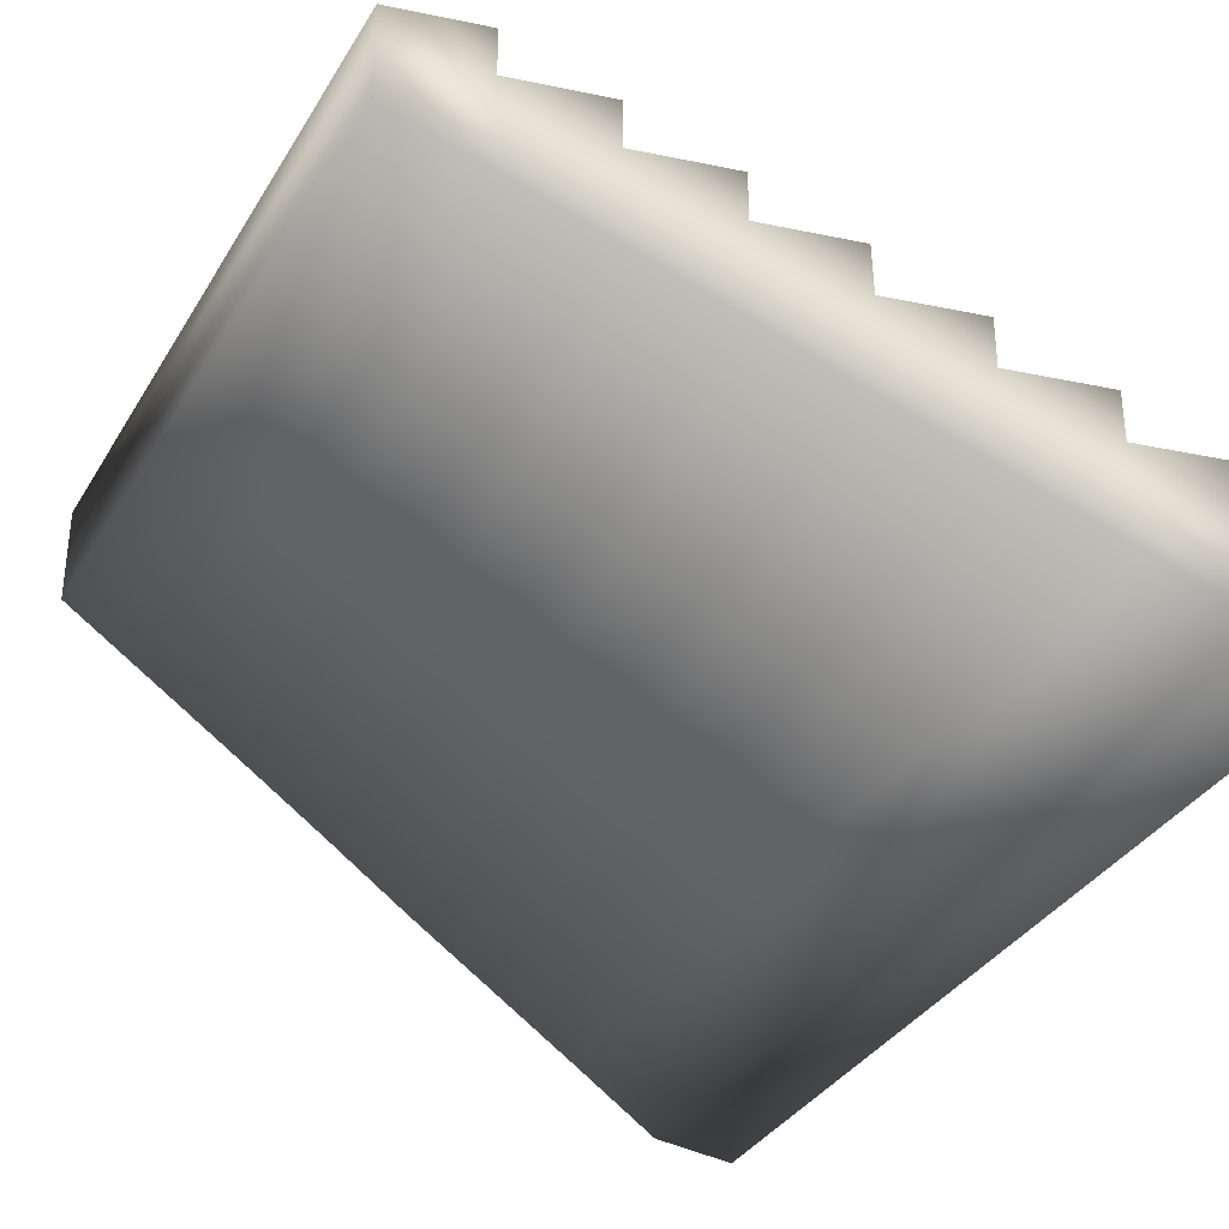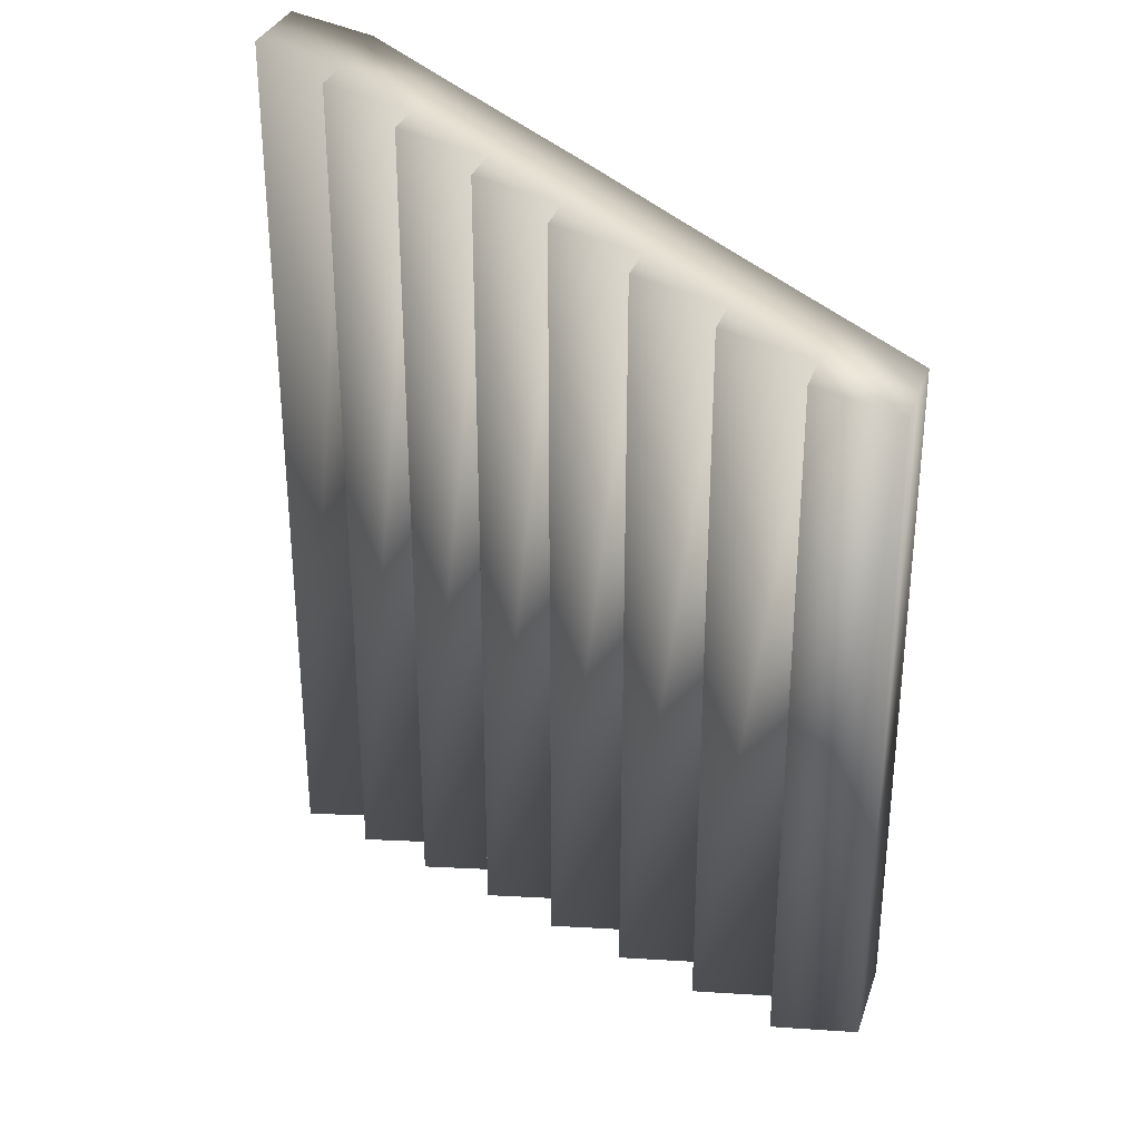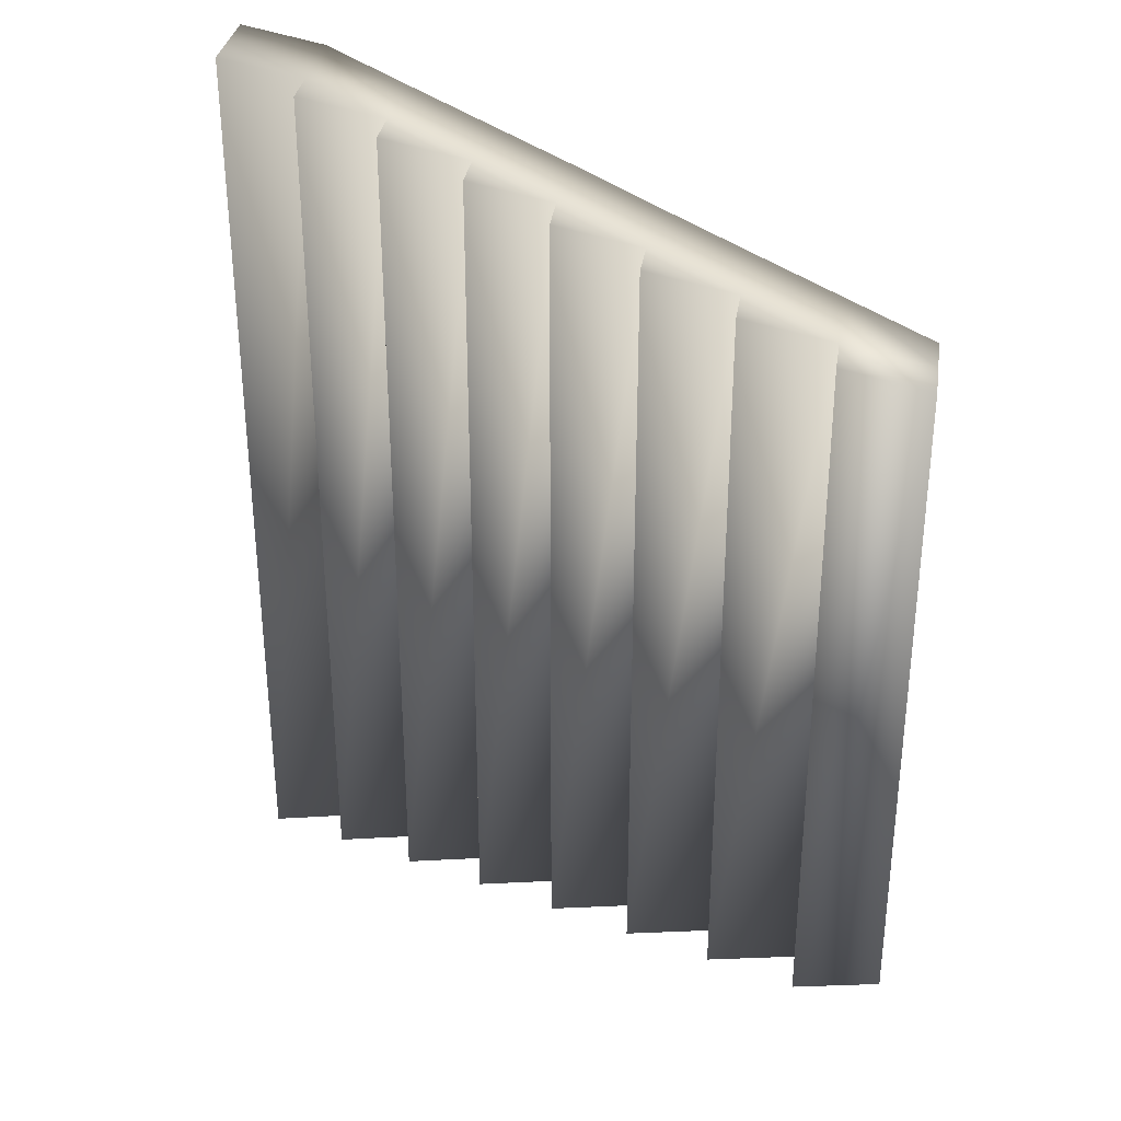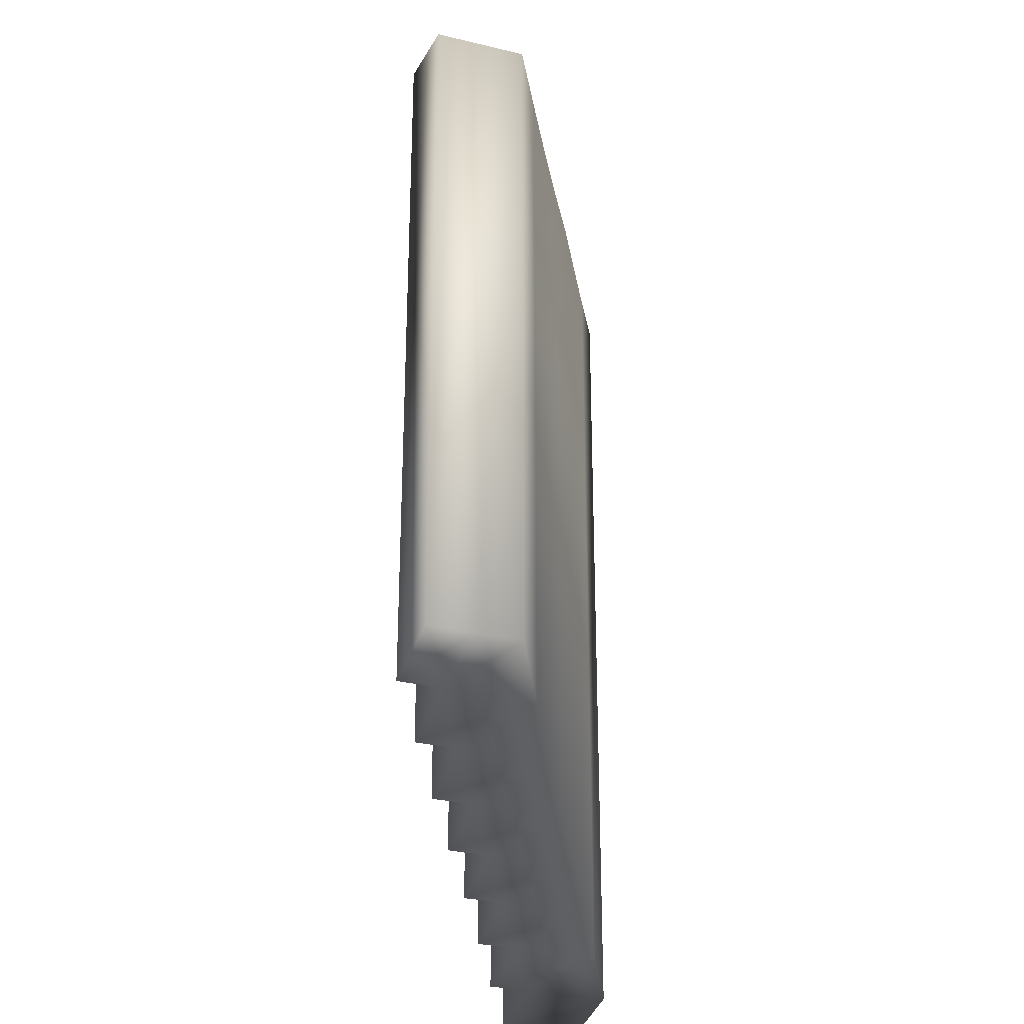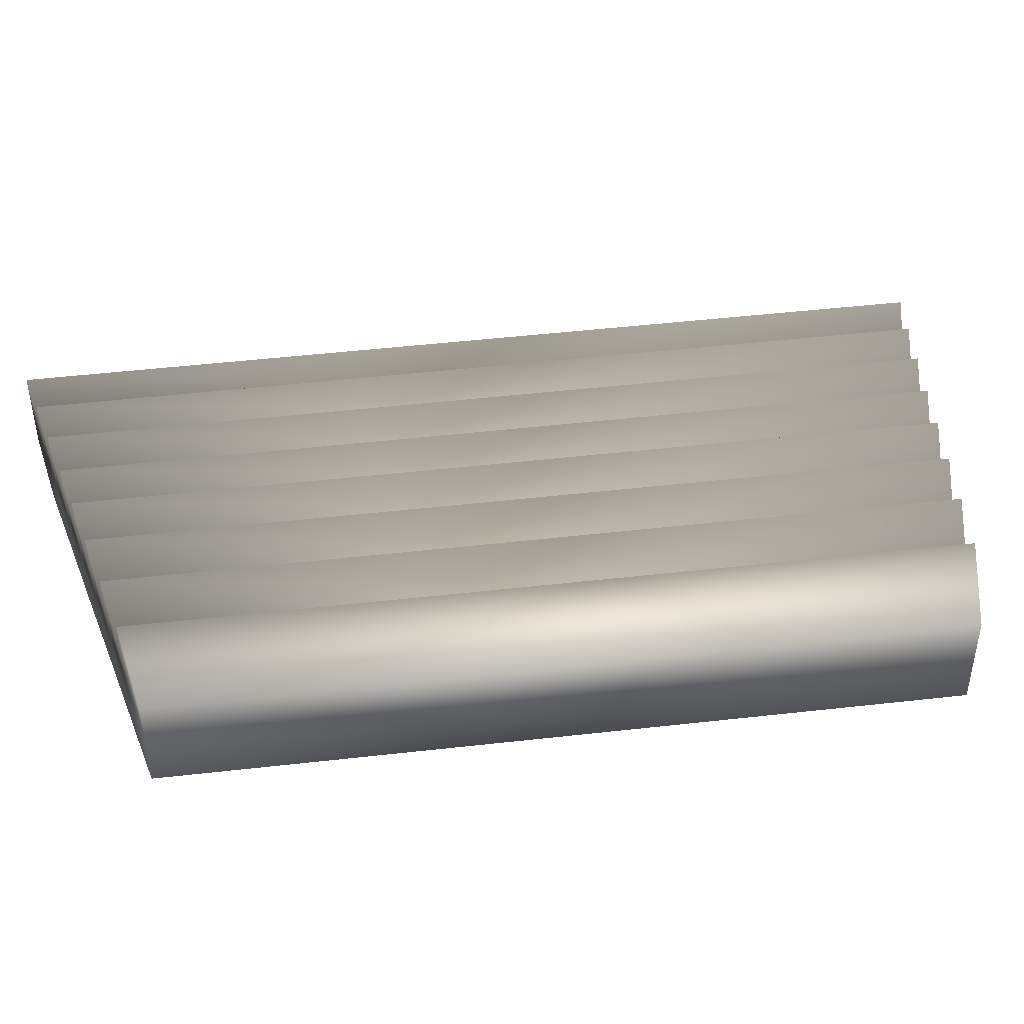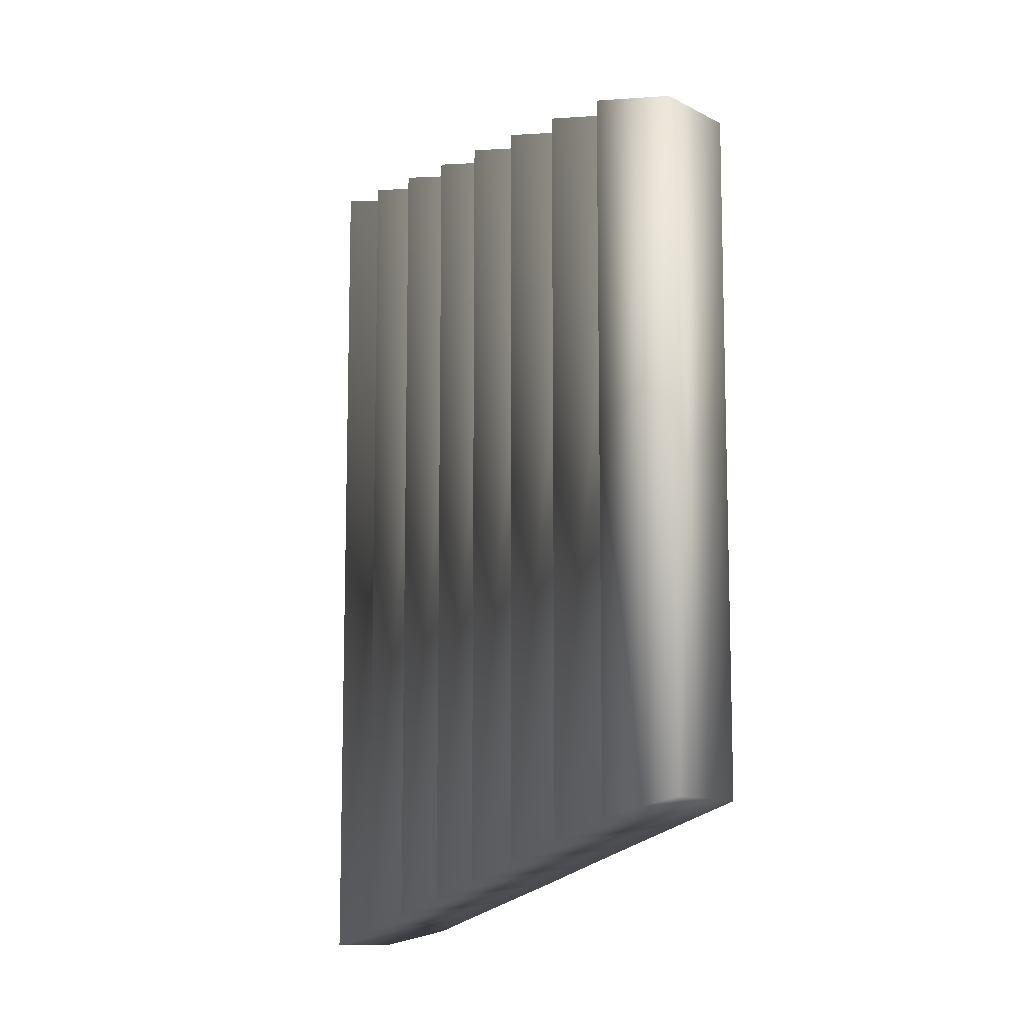
<metadata>
{"format":"obj","ext":"obj","renderer":"f3d","projection":"perspective","resolution":1024,"background":"white","views":[{"elev":-34.4,"azim":-26.6,"up":"+Y"},{"elev":32.0,"azim":-162.9,"up":"+Z"},{"elev":32.9,"azim":-171.3,"up":"+Z"},{"elev":-29.3,"azim":-109.5,"up":"+Z"},{"elev":47.8,"azim":-97.3,"up":"+Y"},{"elev":-11.3,"azim":-141.9,"up":"+Z"}]}
</metadata>
<code>
o stairs2_Cube.001_Cube
v 2.308 -0.3936 -3.731
v 2.308 -0.03381 -3.731
v 2.308 -0.03382 3.709
v 2.308 -0.3936 3.709
v 1.627 -0.3936 3.578
v 1.626 -0.3936 -3.604
v 2.308 0.326 -3.731
v 2.308 0.326 3.709
v 1.614 0.326 3.576
v 1.614 0.6857 3.576
v 0.9071 0.6857 3.44
v 0.9327 -0.03382 3.445
v 1.614 0.326 -3.601
v 1.614 0.6857 -3.601
v 0.9071 1.045 3.44
v 0.1951 1.045 3.304
v 0.2253 0.326 3.31
v 0.9325 -0.03381 -3.474
v 0.9069 0.6857 -3.47
v 0.9069 1.045 -3.47
v -1.177 1.054 3.041
v -1.177 1.054 -3.081
v -0.4866 0.6857 -3.21
v -0.4866 0.6857 3.174
v -0.4866 1.405 3.174
v 0.1951 1.405 3.304
v 0.1951 1.405 -3.337
v -0.4866 1.405 -3.21
v 0.1951 1.045 -3.337
v 0.2252 0.326 -3.343
v -1.189 1.773 3.039
v -1.189 2.133 3.039
v -1.896 2.133 2.904
v -1.871 1.413 2.909
v -1.189 1.773 -3.079
v -1.189 2.133 -3.079
v -1.896 2.493 2.904
v -2.608 2.493 2.767
v -2.578 1.773 2.773
v -1.871 1.413 -2.952
v -1.896 2.133 -2.948
v -1.896 2.493 -2.948
v -3.29 2.133 2.637
v -3.29 2.493 2.637
v -3.29 2.493 -2.688
v -3.29 2.133 -2.688
v -3.29 2.853 2.637
v -3.29 2.853 -2.688
v -2.608 2.853 2.767
v -2.608 2.853 -2.815
v -2.608 2.493 -2.815
v -2.578 1.773 -2.821
v -0.4952 1.773 3.172
v -0.4952 1.773 -3.208
f 1 2 3 4
f 1 4 5 6
f 2 7 8 3
f 9 10 11 12
f 13 14 10 9
f 11 15 16 17
f 3 8 9 5
f 4 3 5
f 18 19 14 13
f 19 20 15 11
f 6 13 7 2
f 2 1 6
f 21 22 23 24
f 25 26 27 28
f 29 27 26 16
f 30 29 20 19
f 9 8 7 13
f 17 30 18 12
f 5 9 12
f 18 13 6
f 11 10 14 19
f 30 19 18
f 12 11 17
f 24 23 30 17
f 6 13 9 5
f 16 15 20 29
f 12 18 6 5
f 23 29 30
f 31 32 33 34
f 35 36 32 31
f 33 37 38 39
f 23 28 27 29
f 40 41 36 35
f 41 42 37 33
f 43 44 45 46
f 24 25 21
f 44 47 48 45
f 47 49 50 48
f 45 48 50 51
f 38 49 47 44
f 51 50 49 38
f 52 51 42 41
f 31 53 54 35
f 39 52 40 34
f 46 45 51 52
f 21 31 34
f 40 35 22
f 33 32 36 41
f 52 41 40
f 39 38 44 43
f 34 33 39
f 43 46 52 39
f 38 37 42 51
f 34 40 22 21
f 22 35 54 28
f 25 53 31 21
f 16 26 25 24
f 17 16 24
f 28 54 53 25
f 22 28 23

</code>
